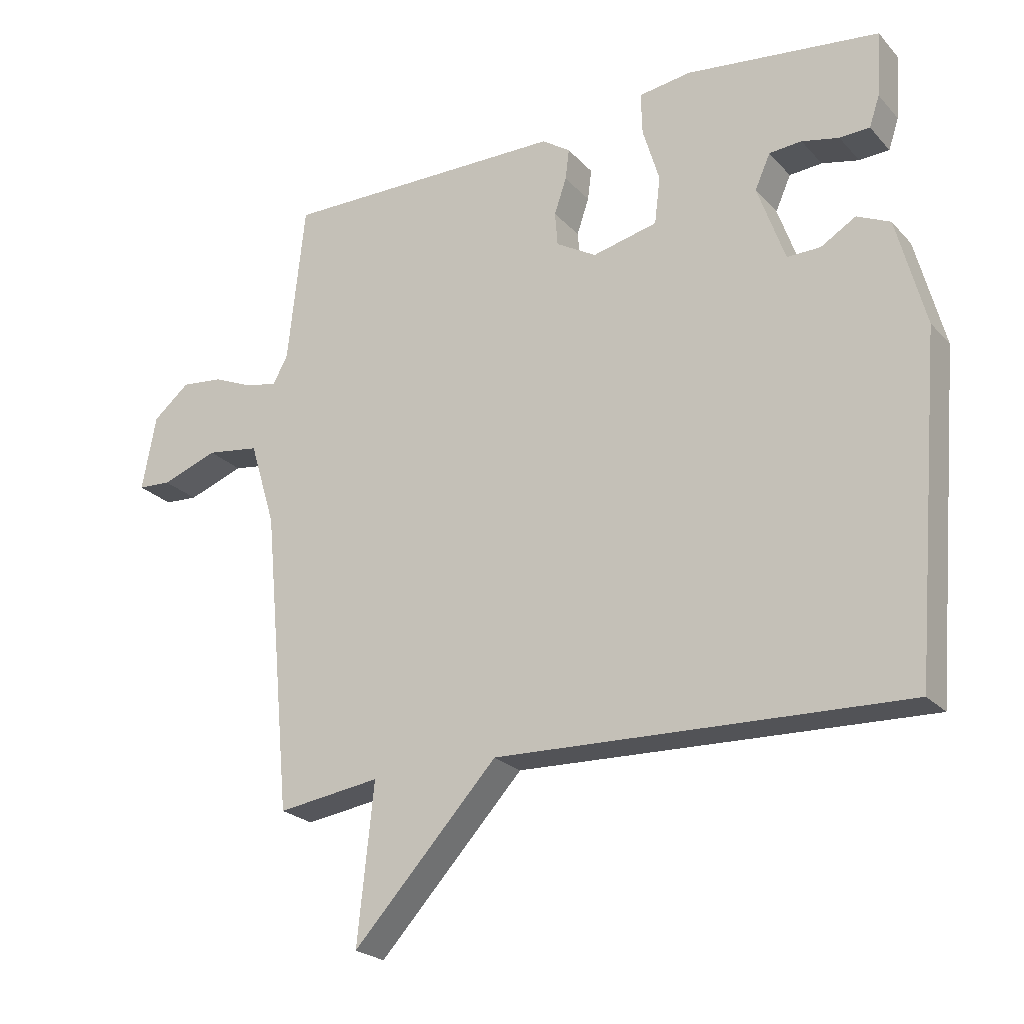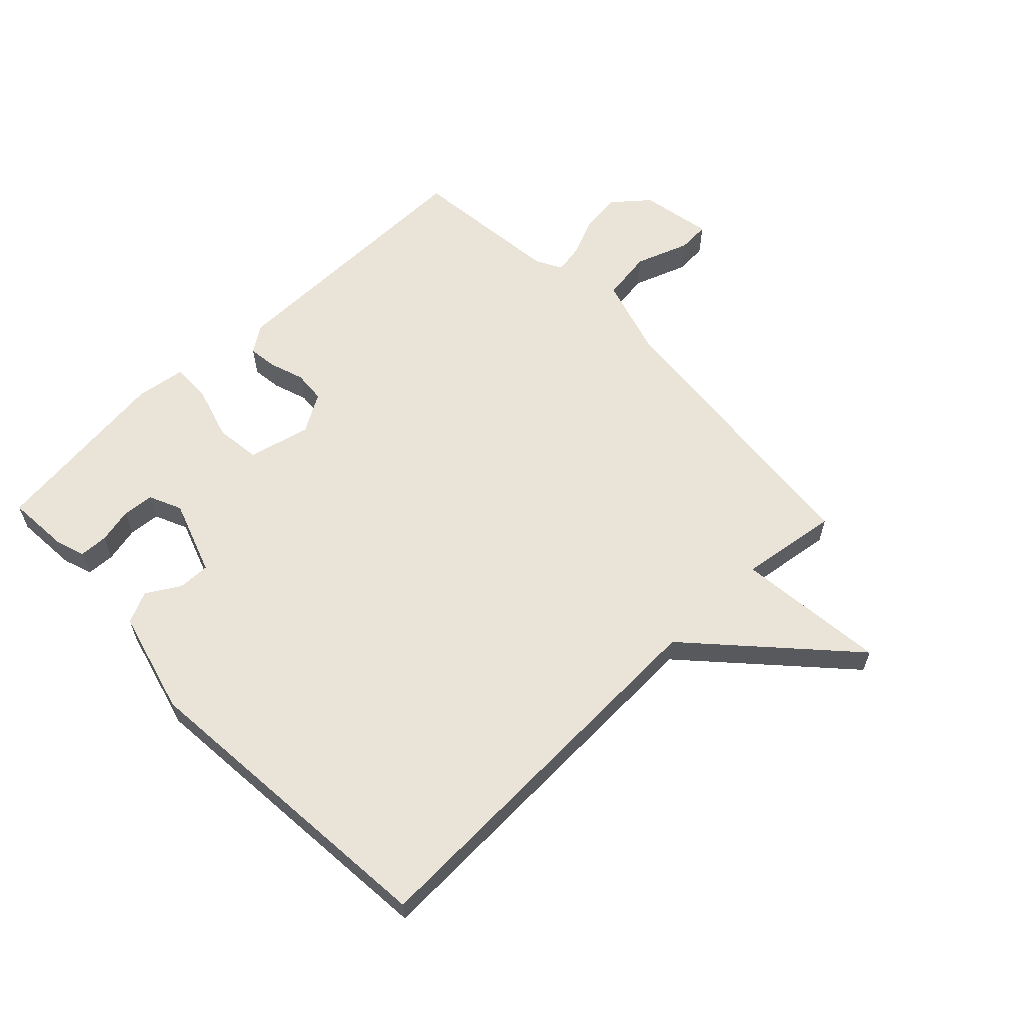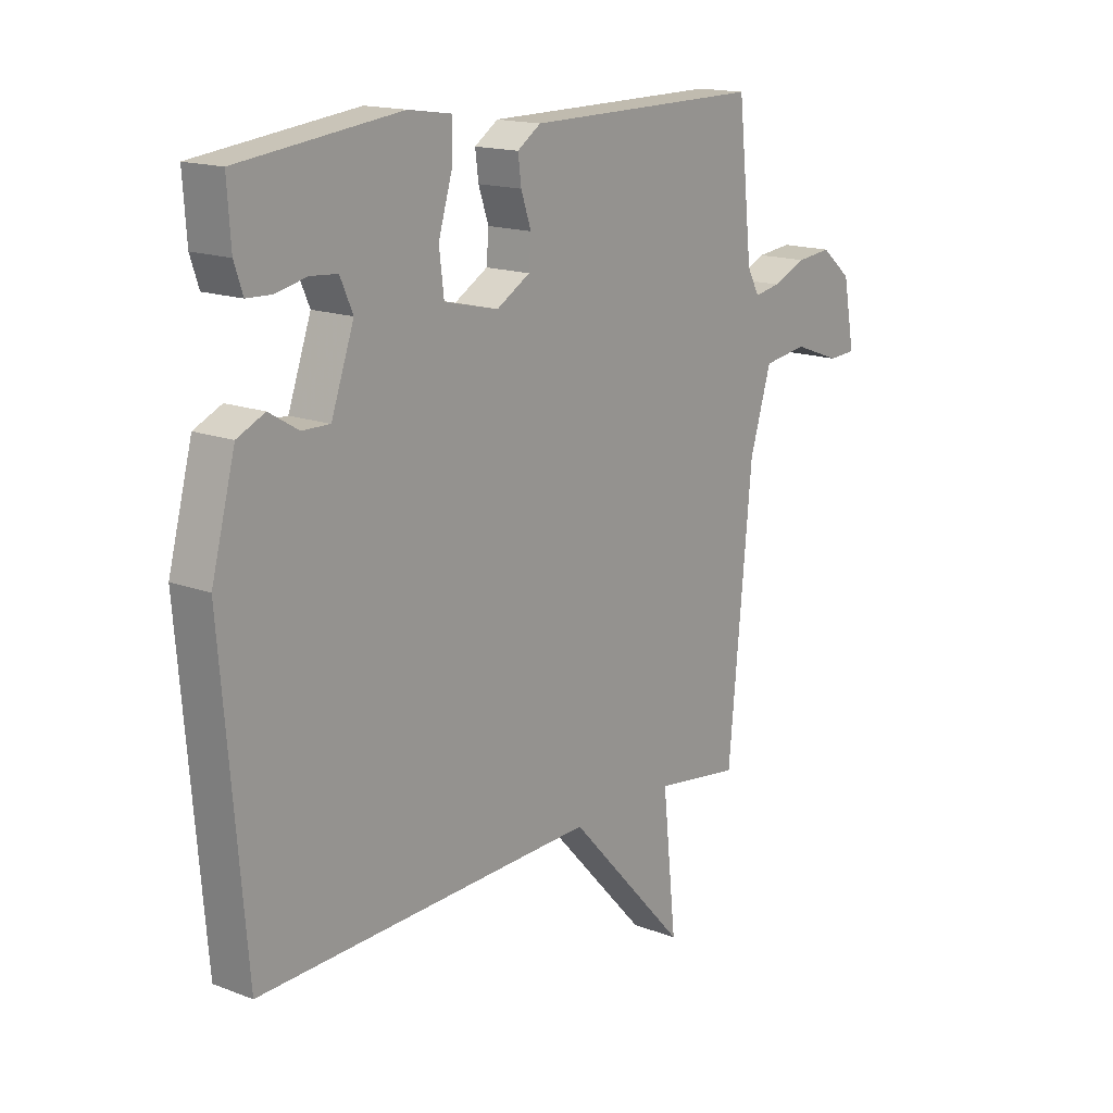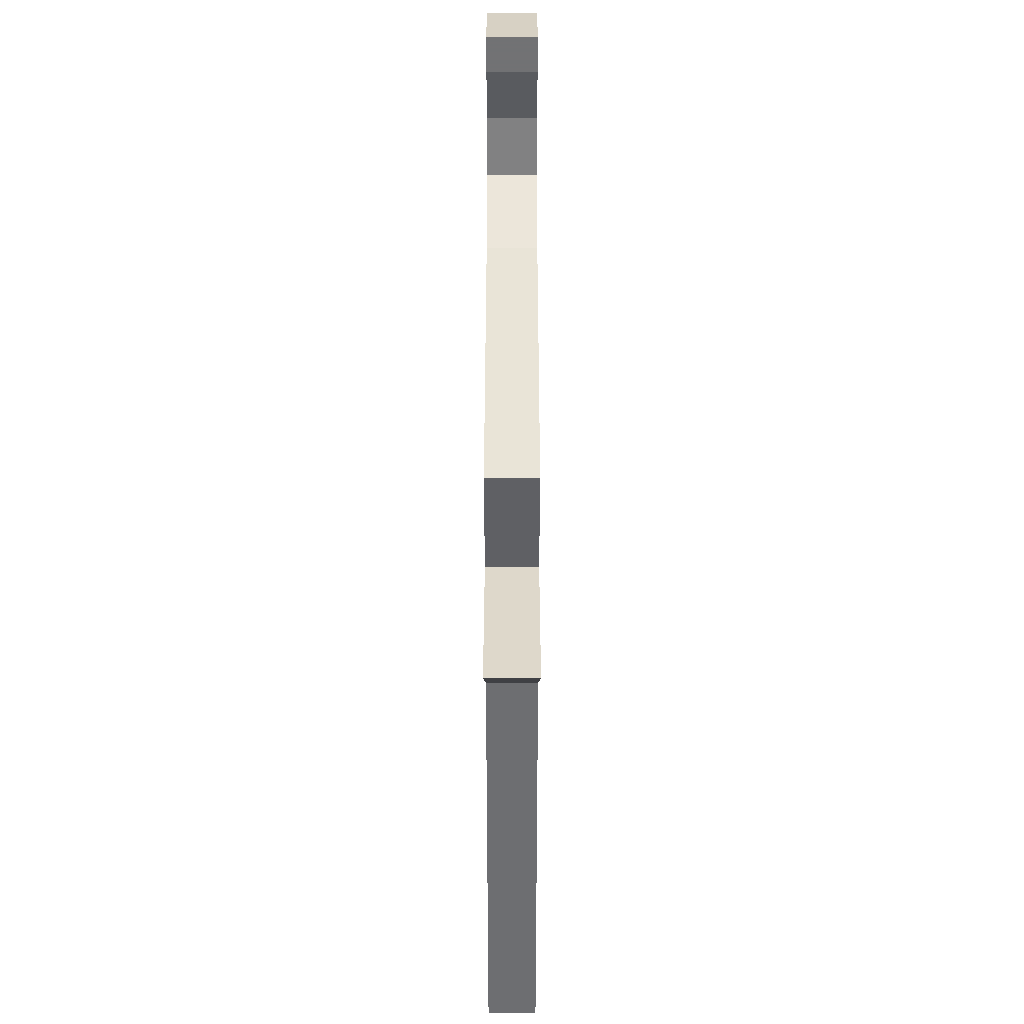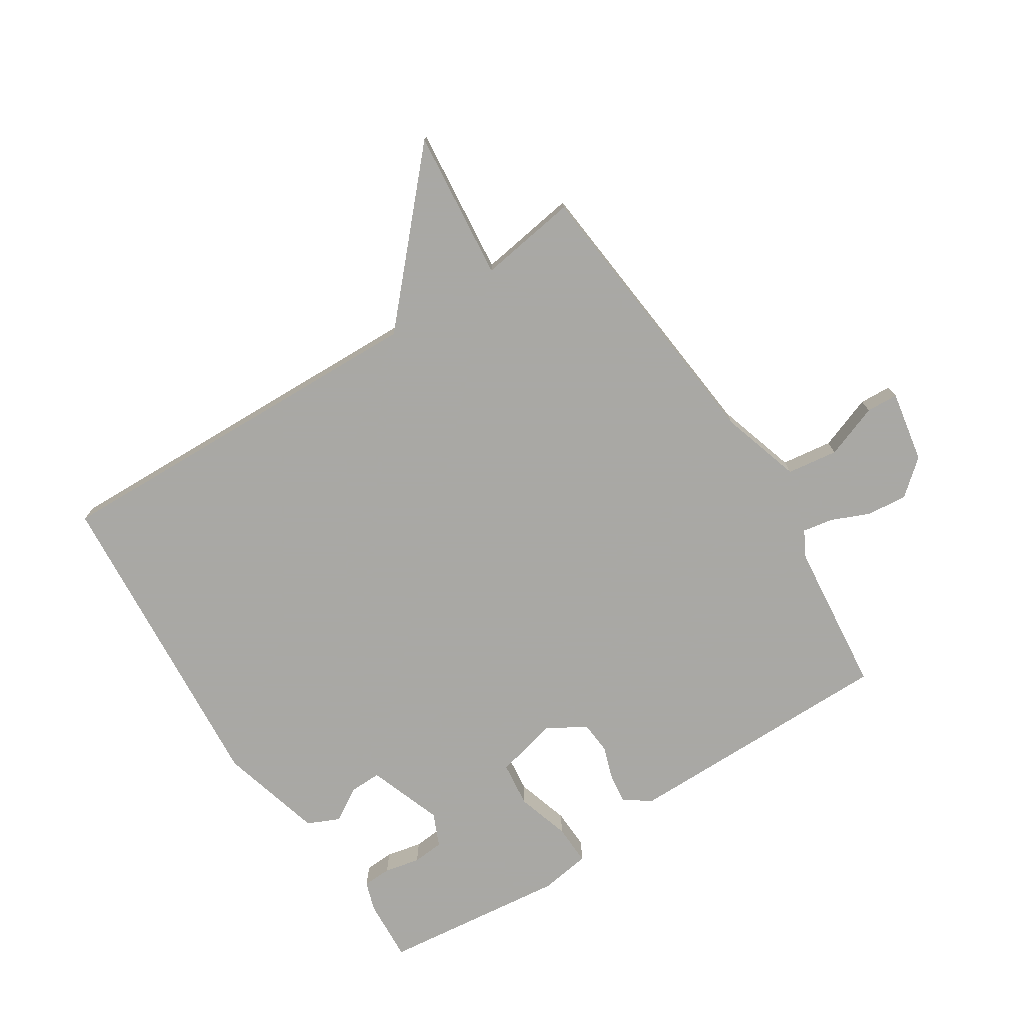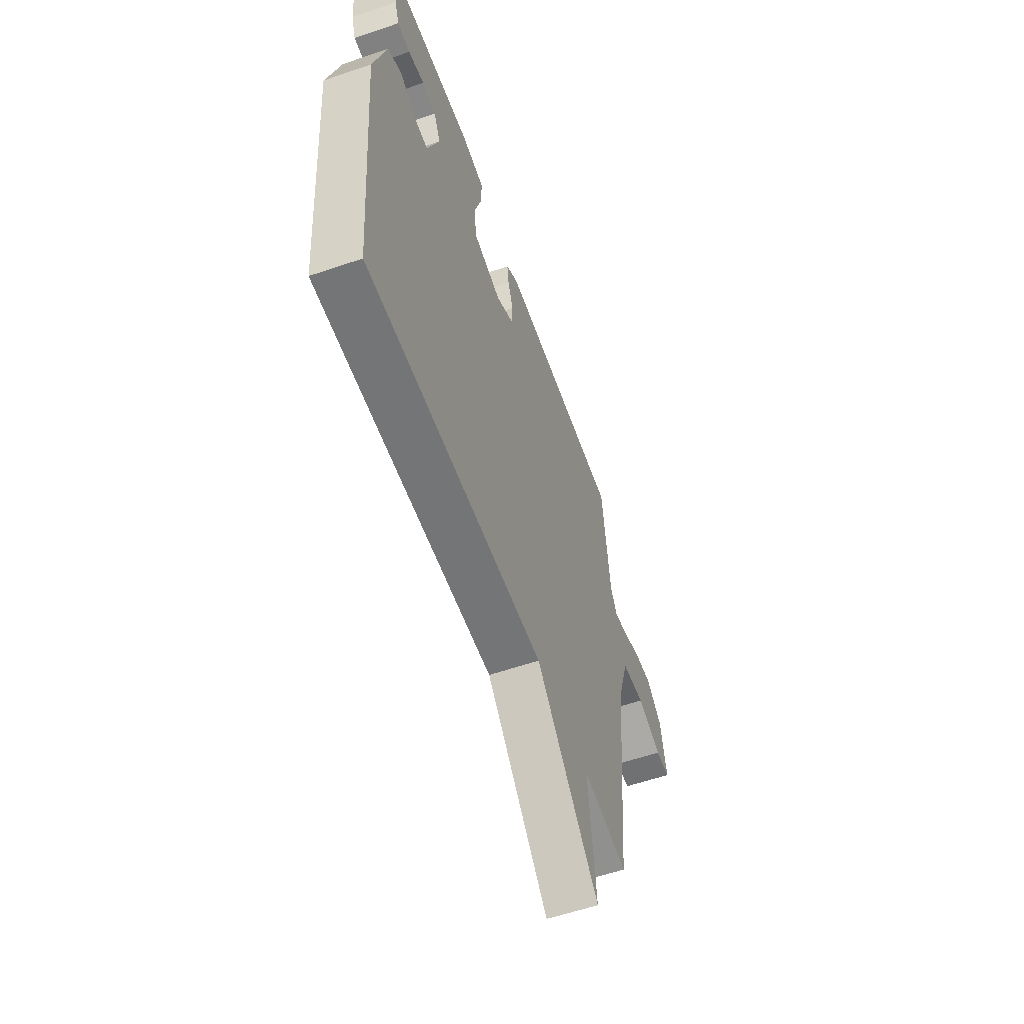
<metadata>
{"format":"obj","ext":"obj","renderer":"f3d","projection":"perspective","resolution":1024,"background":"white","views":[{"elev":-23.3,"azim":30.8,"up":"+Z"},{"elev":60.9,"azim":136.1,"up":"+Y"},{"elev":15.9,"azim":128.4,"up":"+Z"},{"elev":-52.3,"azim":-90.0,"up":"+Z"},{"elev":-75.0,"azim":-147.0,"up":"+Y"},{"elev":-58.3,"azim":109.5,"up":"+Z"}]}
</metadata>
<code>
v -0.5 0.07 -0.5
v -0.544 0.07 -0.029
v -0.584 0.07 0.103
v -0.667 0.07 0.115
v -0.755 0.07 0.083
v -0.807 0.07 0.086
v -0.785 0.07 0.203
v -0.728 0.07 0.251
v -0.662 0.07 0.244
v -0.599 0.07 0.217
v -0.55 0.07 0.208
v -0.527 0.07 0.251
v -0.5 0.07 0.5
v -0.054 0.07 0.497
v -0.01 0.07 0.467
v -0.016 0.07 0.419
v -0.035 0.07 0.363
v -0.031 0.07 0.31
v 0.032 0.07 0.273
v 0.134 0.07 0.297
v 0.143 0.07 0.371
v 0.117 0.07 0.458
v 0.115 0.07 0.524
v 0.197 0.07 0.536
v 0.5 0.07 0.5
v 0.493 0.07 0.398
v 0.477 0.07 0.35
v 0.43 0.07 0.348
v 0.372 0.07 0.361
v 0.321 0.07 0.357
v 0.297 0.07 0.303
v 0.34 0.07 0.181
v 0.392 0.07 0.182
v 0.447 0.07 0.215
v 0.499 0.07 0.191
v 0.544 0.07 0.021
v 0.5 0.07 -0.5
v -0.139 0.07 -0.477
v -0.365 0.07 -0.722
v -0.339 0.07 -0.477
v -0.5 0 -0.5
v -0.544 0 -0.029
v -0.584 0 0.103
v -0.667 0 0.115
v -0.755 0 0.083
v -0.807 0 0.086
v -0.785 0 0.203
v -0.728 0 0.251
v -0.662 0 0.244
v -0.599 0 0.217
v -0.55 0 0.208
v -0.527 0 0.251
v -0.5 0 0.5
v -0.054 0 0.497
v -0.01 0 0.467
v -0.016 0 0.419
v -0.035 0 0.363
v -0.031 0 0.31
v 0.032 0 0.273
v 0.134 0 0.297
v 0.143 0 0.371
v 0.117 0 0.458
v 0.115 0 0.524
v 0.197 0 0.536
v 0.5 0 0.5
v 0.493 0 0.398
v 0.477 0 0.35
v 0.43 0 0.348
v 0.372 0 0.361
v 0.321 0 0.357
v 0.297 0 0.303
v 0.34 0 0.181
v 0.392 0 0.182
v 0.447 0 0.215
v 0.499 0 0.191
v 0.544 0 0.021
v 0.5 0 -0.5
v -0.139 0 -0.477
v -0.365 0 -0.722
v -0.339 0 -0.477
f 38 39 40
f 36 37 38
f 35 36 38
f 34 35 38
f 33 34 38
f 32 33 38 40
f 40 1 2
f 32 40 2
f 31 32 2
f 27 28 29
f 26 27 29
f 25 26 29
f 24 25 29
f 23 24 29
f 22 23 29
f 21 22 29 30
f 20 21 30 31
f 15 16 17
f 14 15 17
f 13 14 17
f 12 13 17
f 11 12 17 18
f 8 9 10
f 7 8 10
f 6 7 10
f 5 6 10
f 4 5 10
f 3 4 10 11
f 31 2 3
f 20 31 3
f 19 20 3
f 3 11 18 19
f 80 79 78
f 78 77 76
f 78 76 75
f 78 75 74
f 78 74 73
f 80 78 73 72
f 42 41 80
f 42 80 72
f 42 72 71
f 69 68 67
f 69 67 66
f 69 66 65
f 69 65 64
f 69 64 63
f 69 63 62
f 70 69 62 61
f 71 70 61 60
f 57 56 55
f 57 55 54
f 57 54 53
f 57 53 52
f 58 57 52 51
f 50 49 48
f 50 48 47
f 50 47 46
f 50 46 45
f 50 45 44
f 51 50 44 43
f 43 42 71
f 43 71 60
f 43 60 59
f 59 58 51 43
f 1 41 42 2
f 2 42 43 3
f 3 43 44 4
f 4 44 45 5
f 5 45 46 6
f 6 46 47 7
f 7 47 48 8
f 8 48 49 9
f 9 49 50 10
f 10 50 51 11
f 11 51 52 12
f 12 52 53 13
f 13 53 54 14
f 14 54 55 15
f 15 55 56 16
f 16 56 57 17
f 17 57 58 18
f 18 58 59 19
f 19 59 60 20
f 20 60 61 21
f 21 61 62 22
f 22 62 63 23
f 23 63 64 24
f 24 64 65 25
f 25 65 66 26
f 26 66 67 27
f 27 67 68 28
f 28 68 69 29
f 29 69 70 30
f 30 70 71 31
f 31 71 72 32
f 32 72 73 33
f 33 73 74 34
f 34 74 75 35
f 35 75 76 36
f 36 76 77 37
f 37 77 78 38
f 38 78 79 39
f 39 79 80 40
f 40 80 41 1

</code>
